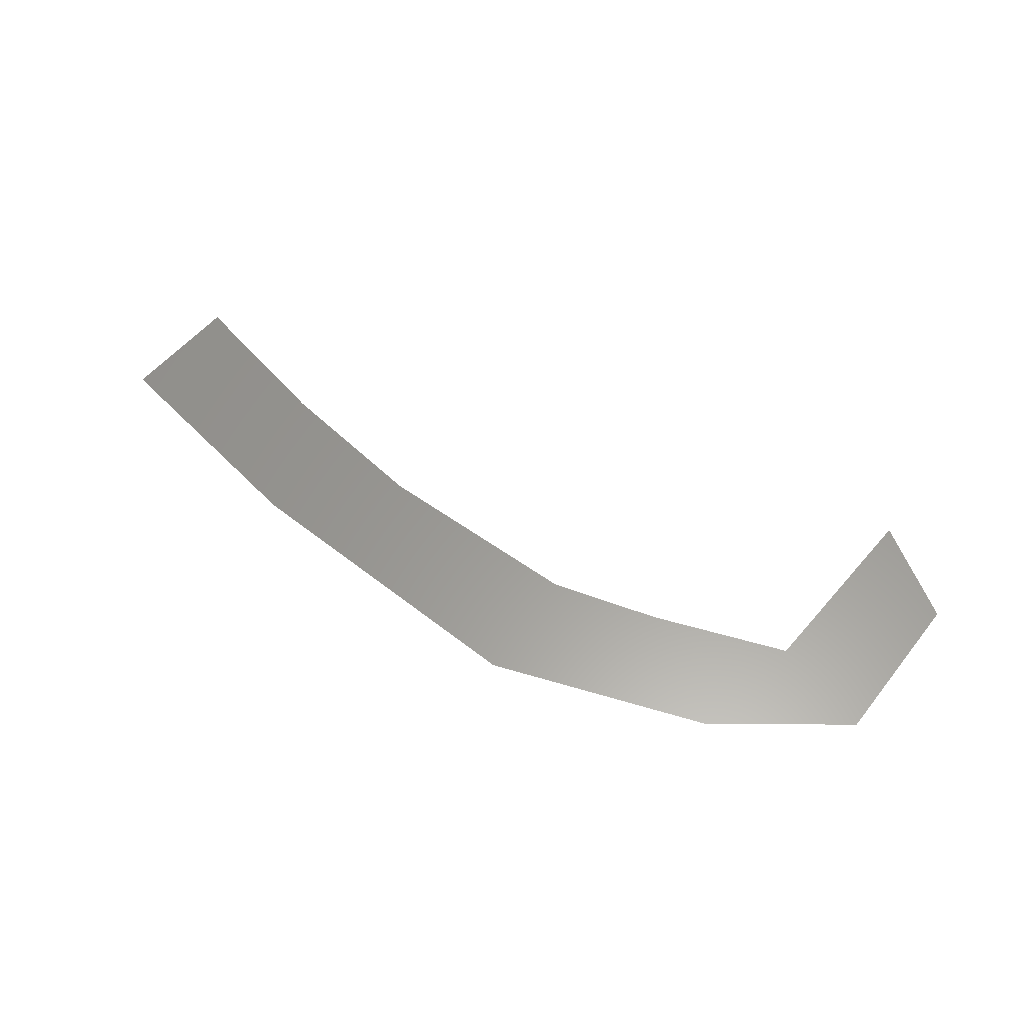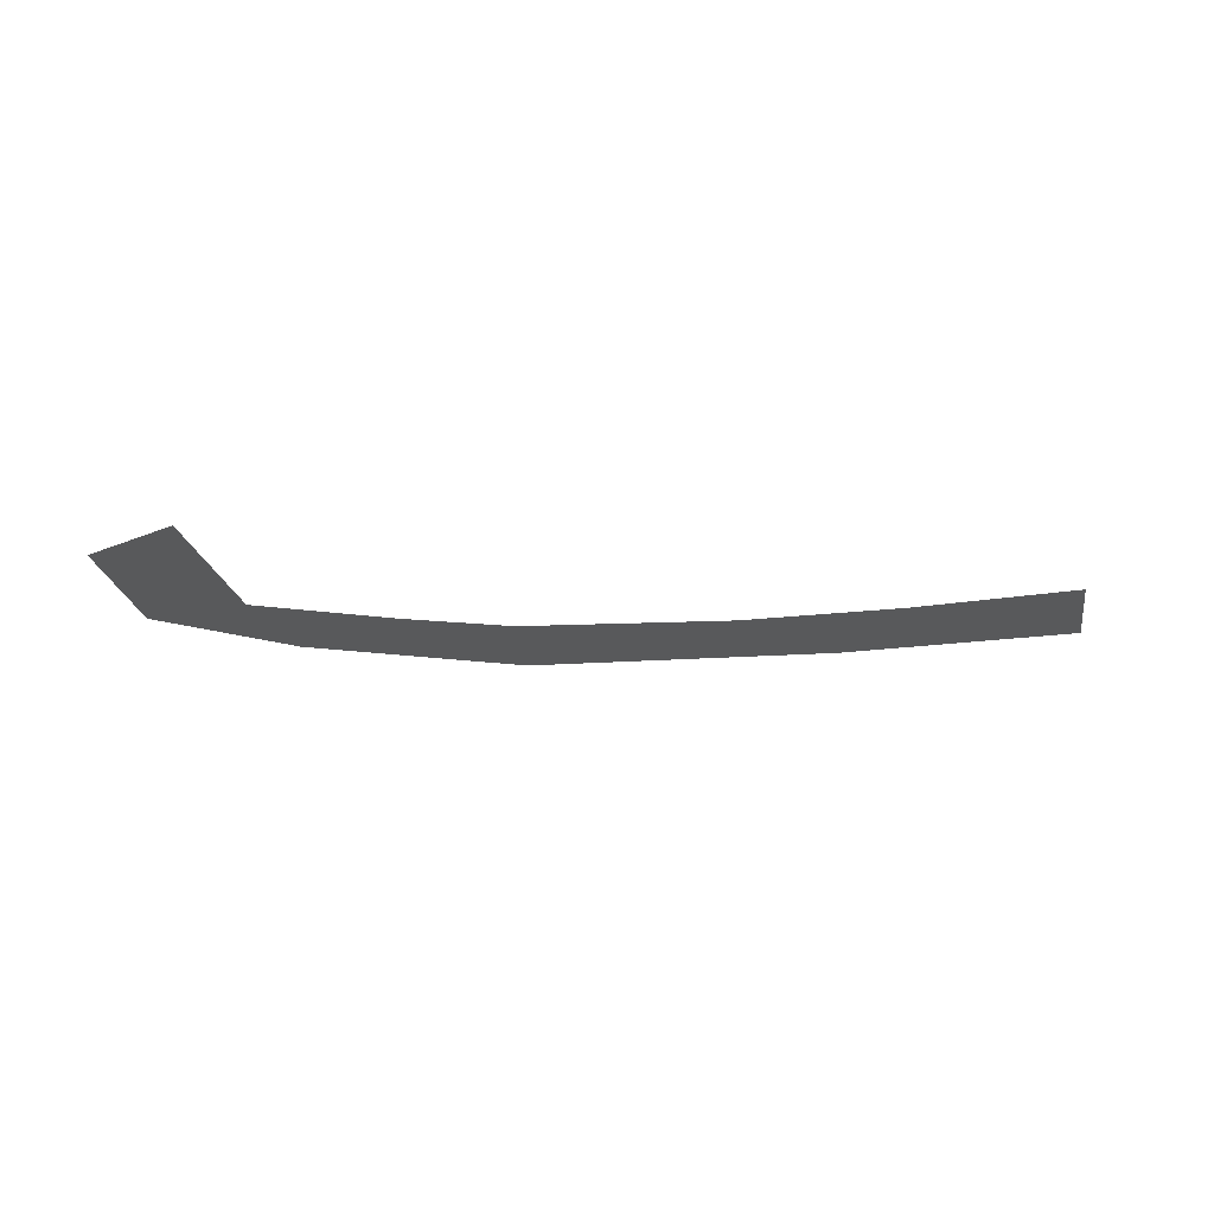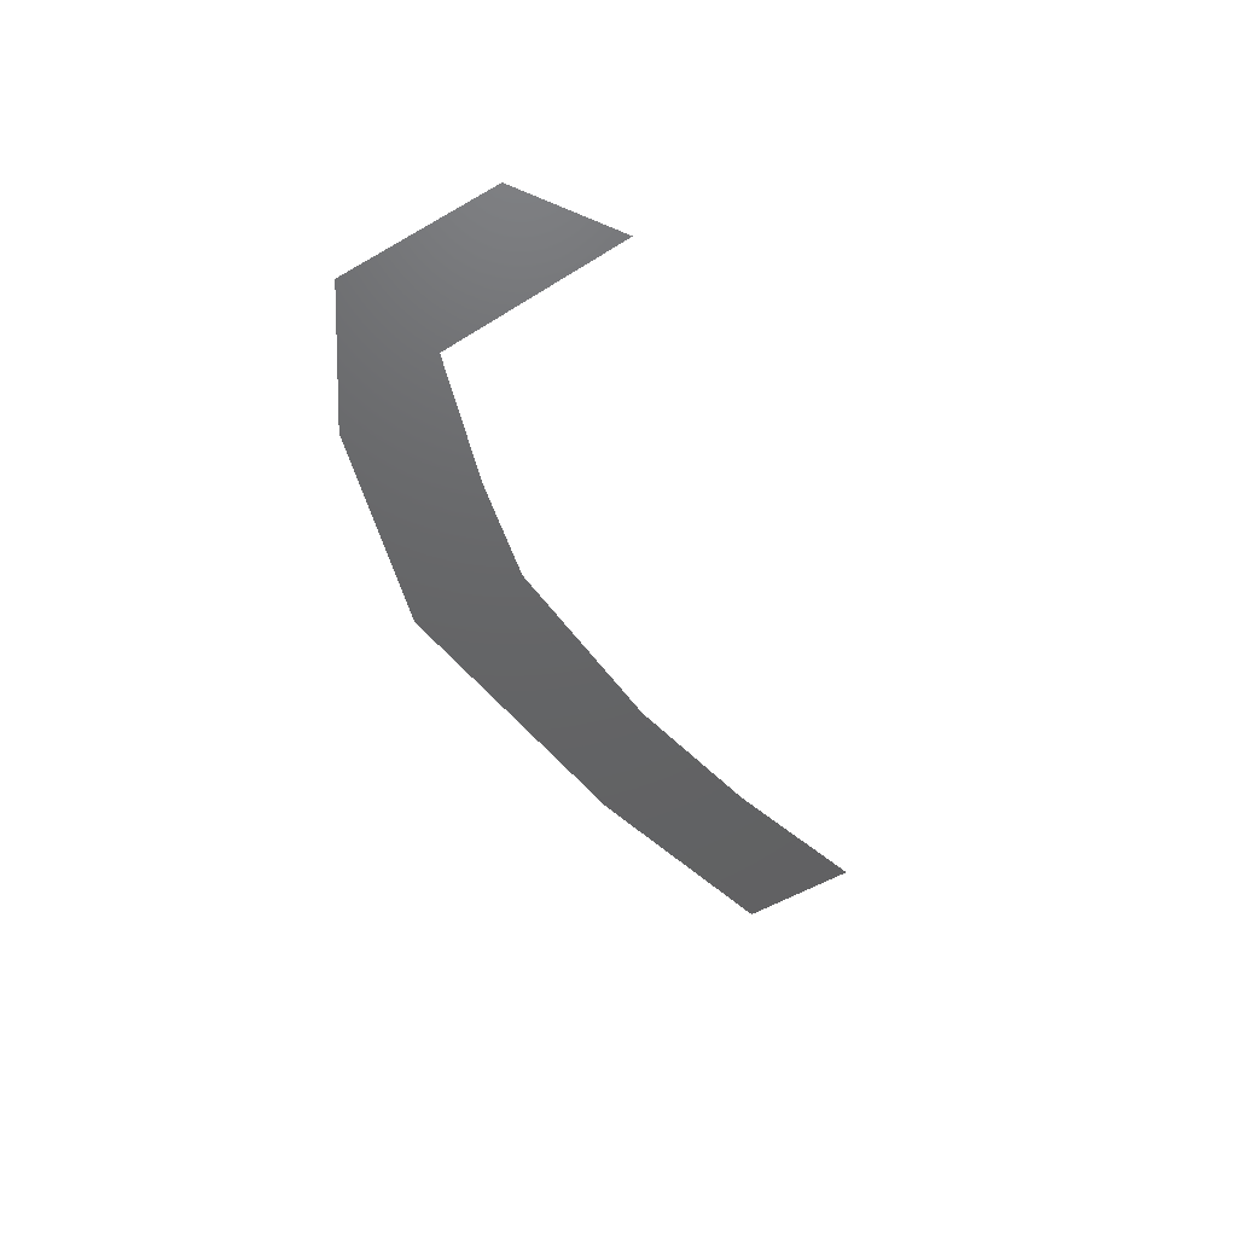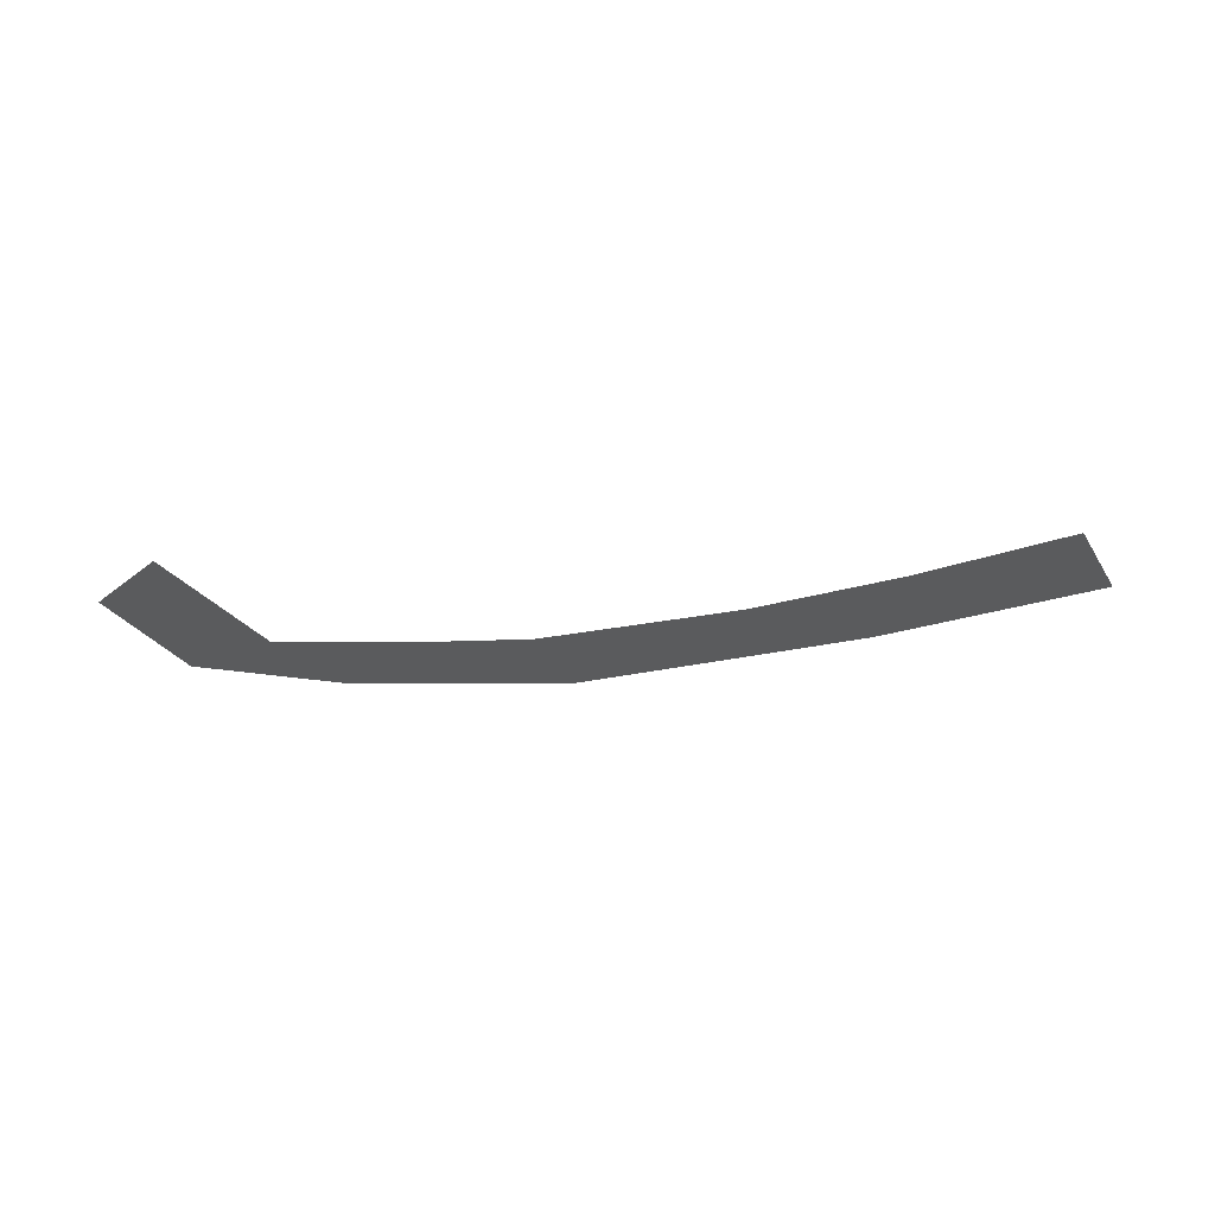
<metadata>
{"format":"stl","ext":"stl","renderer":"f3d","projection":"perspective","resolution":1024,"background":"white","views":[{"elev":59.9,"azim":-152.1,"up":"+Z"},{"elev":-20.5,"azim":-3.5,"up":"+Z"},{"elev":-45.6,"azim":-66.8,"up":"+Z"},{"elev":-24.8,"azim":11.0,"up":"+Z"}]}
</metadata>
<code>
# stl→obj: 13 verts, 11 faces
v -0.03687 -0.001171 0
v -0.04238 -0.02591 0
v -0.0534 -0.0164 0
v -0.04973 0.004539 0
v -0.01851 0.002635 0
v -0.003814 0.004539 0
v -0.03136 0.01406 0
v 0.03843 0.01215 0
v -0.001978 0.01977 0
v 0.06782 0.002635 0
v 0.02374 0.0007321 0
v 0.04394 -0.004978 0
v 0.06414 -0.01259 0
f 1 2 3
f 4 1 3
f 4 5 1
f 6 5 4
f 7 8 4
f 8 6 4
f 9 8 7
f 6 10 11
f 8 10 6
f 12 11 10
f 13 12 10

</code>
